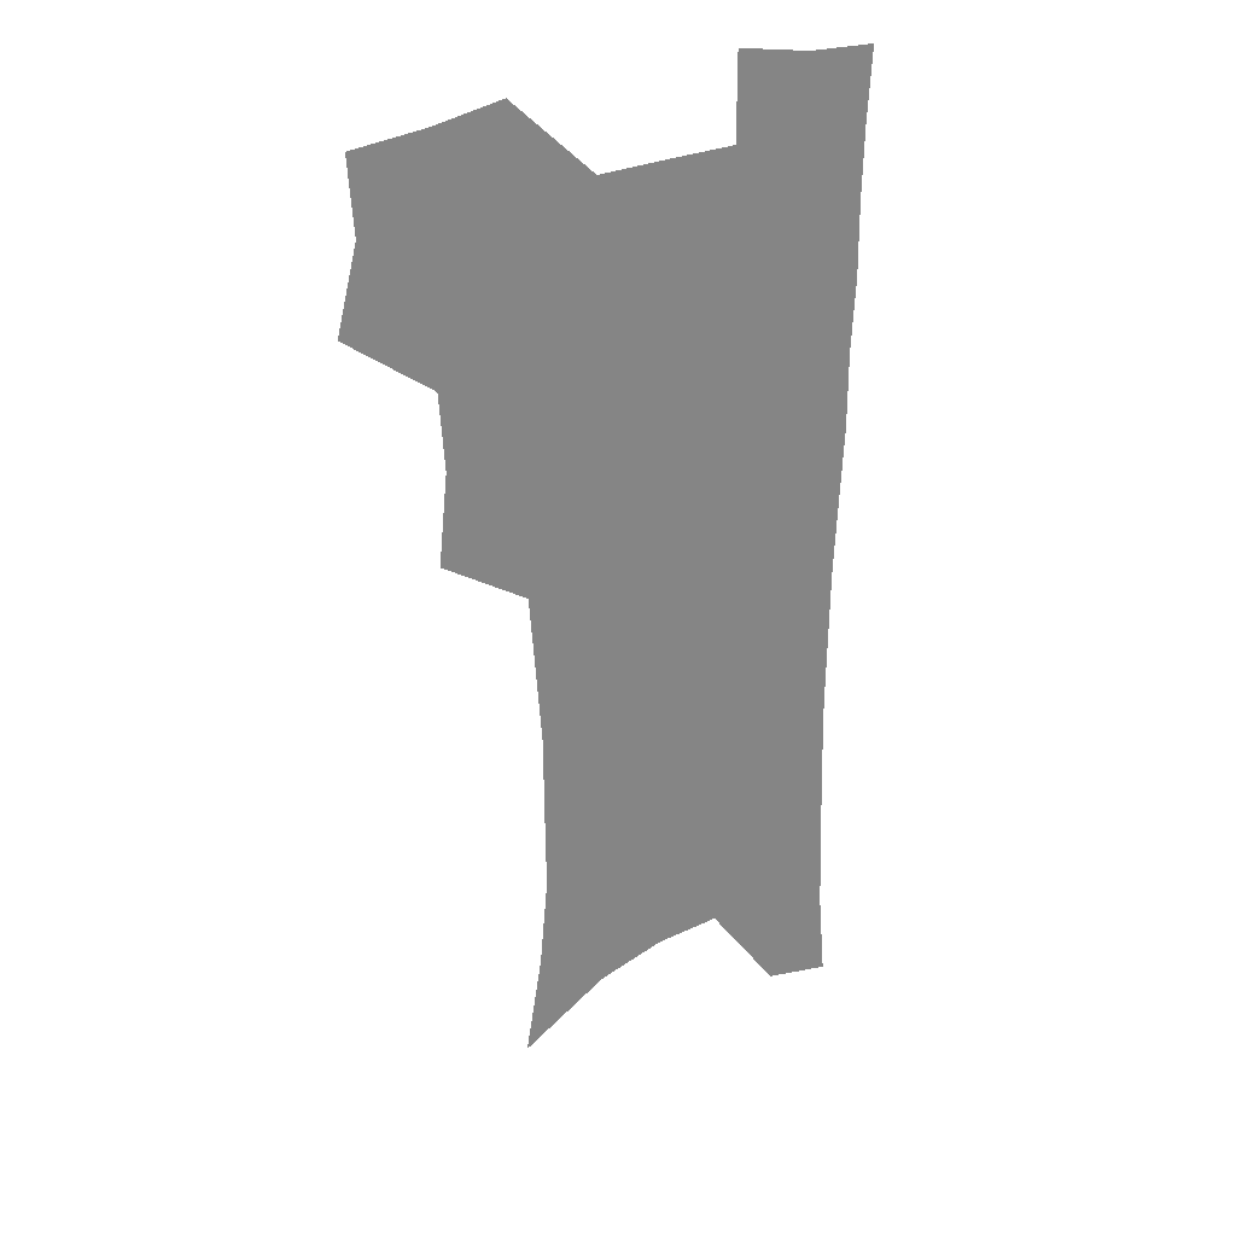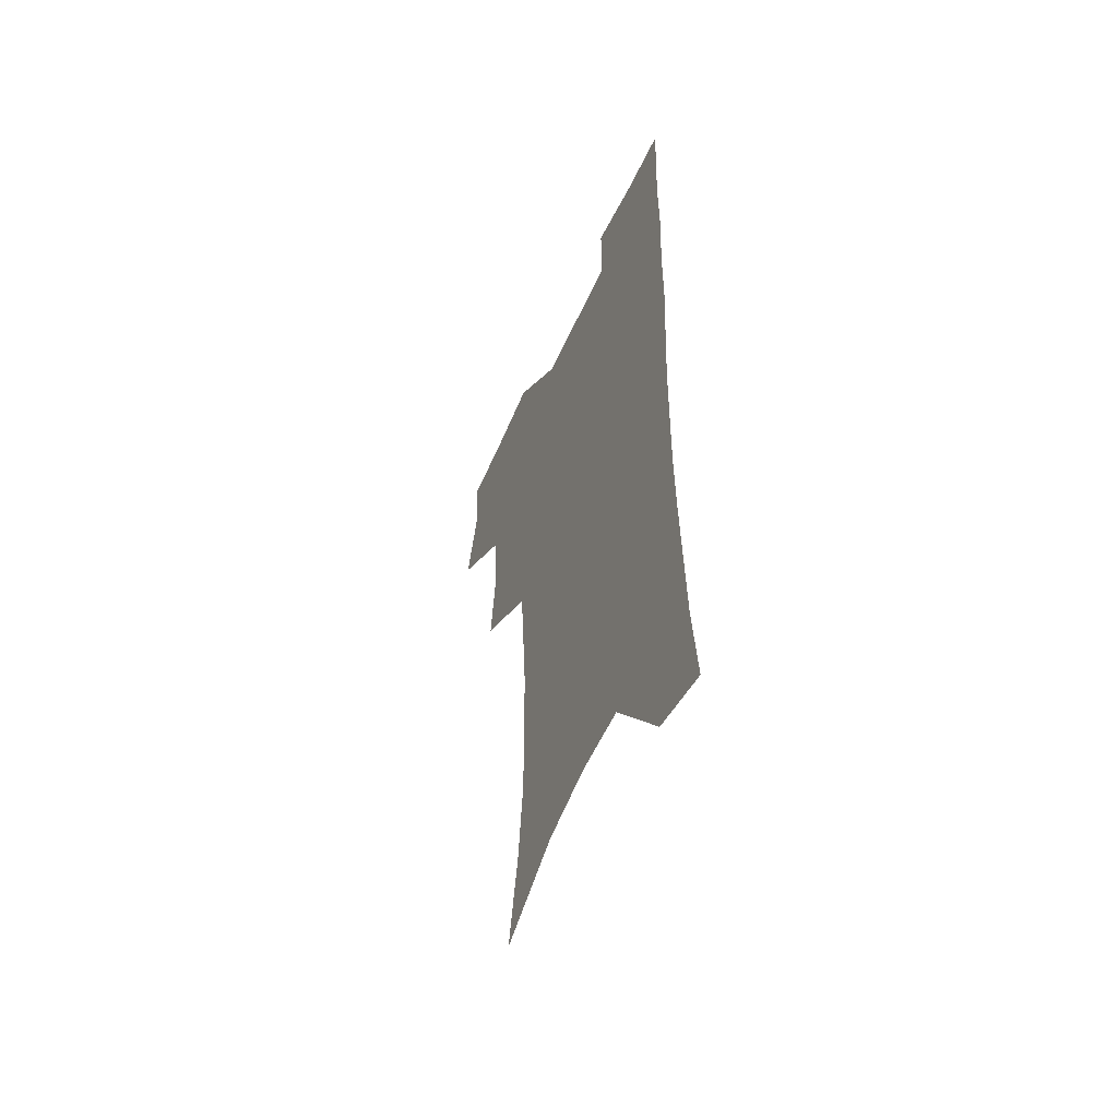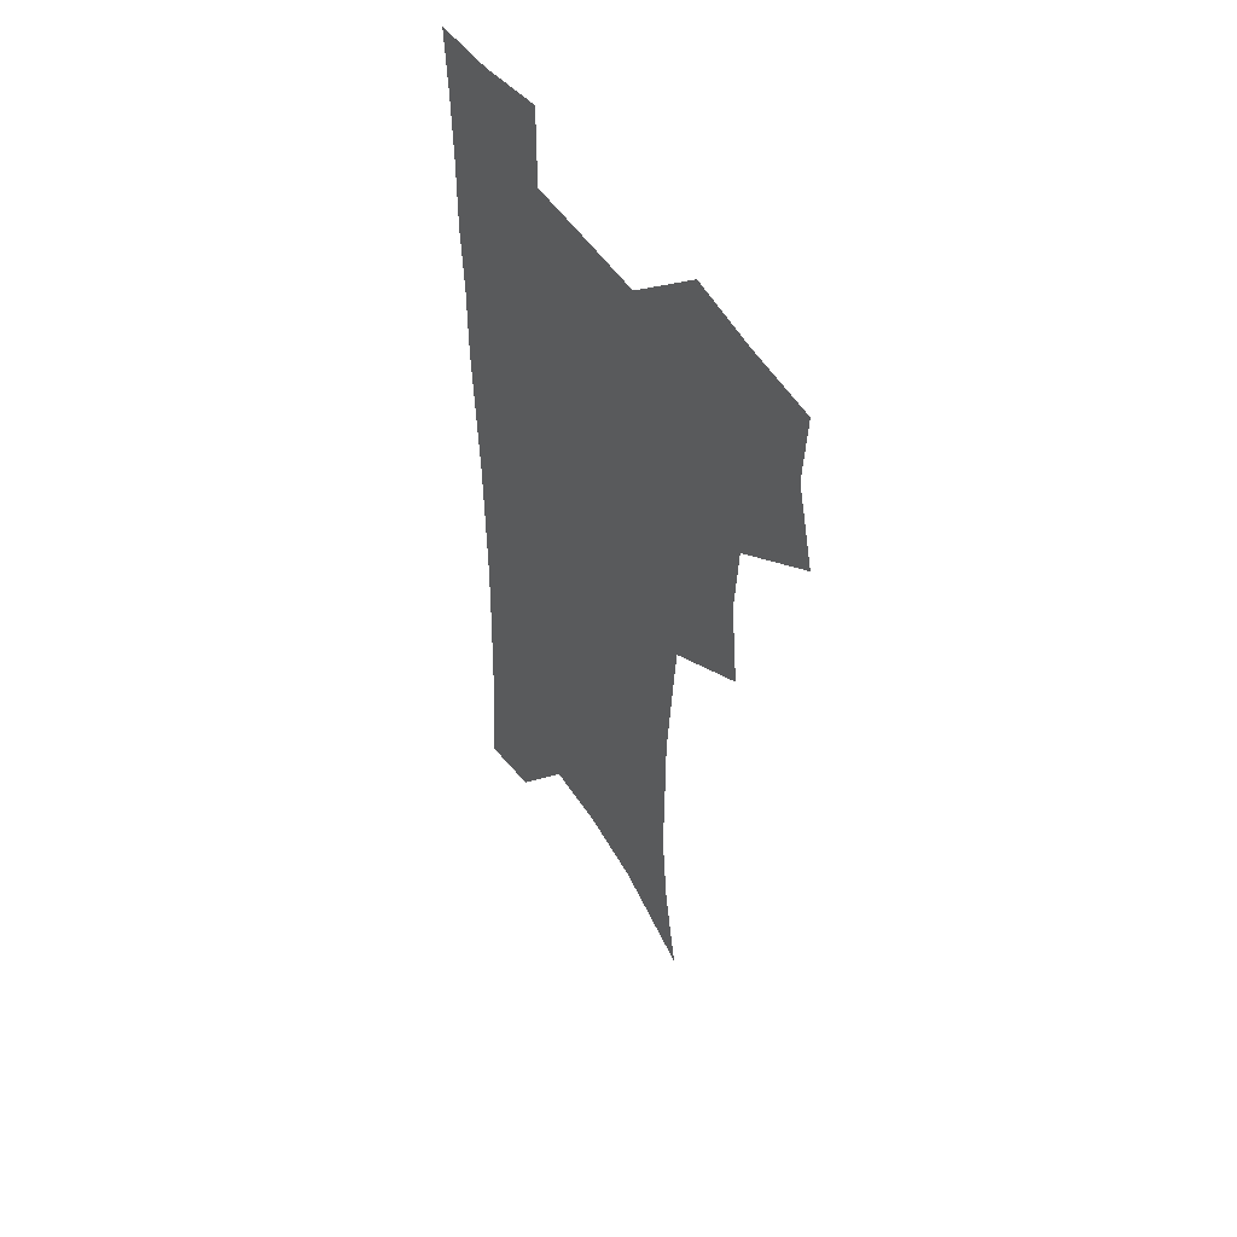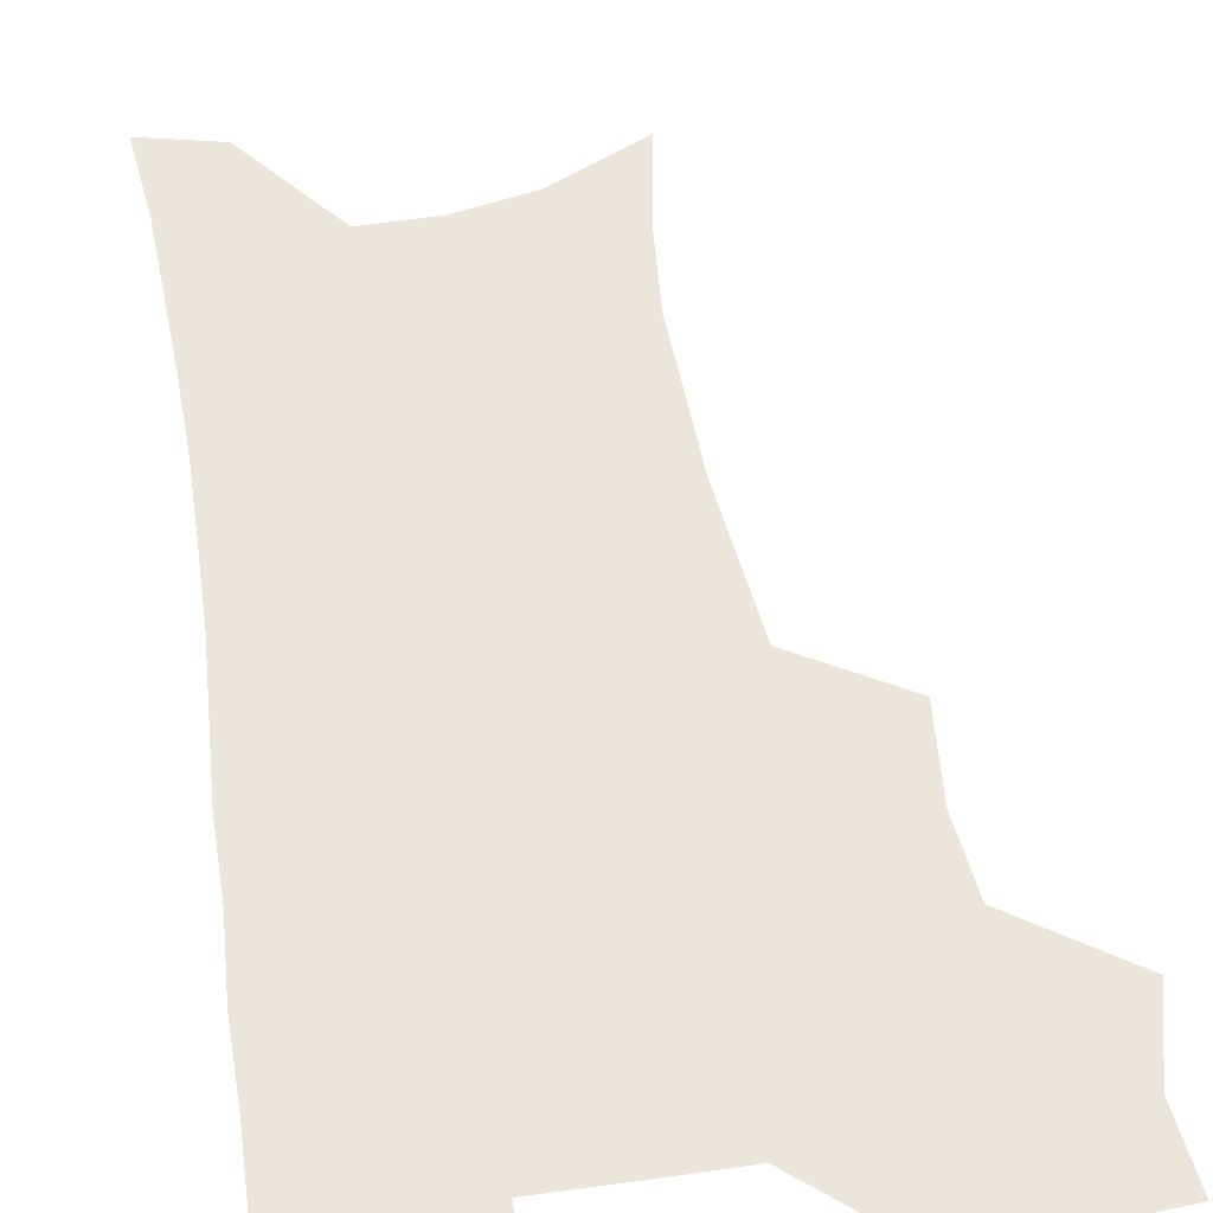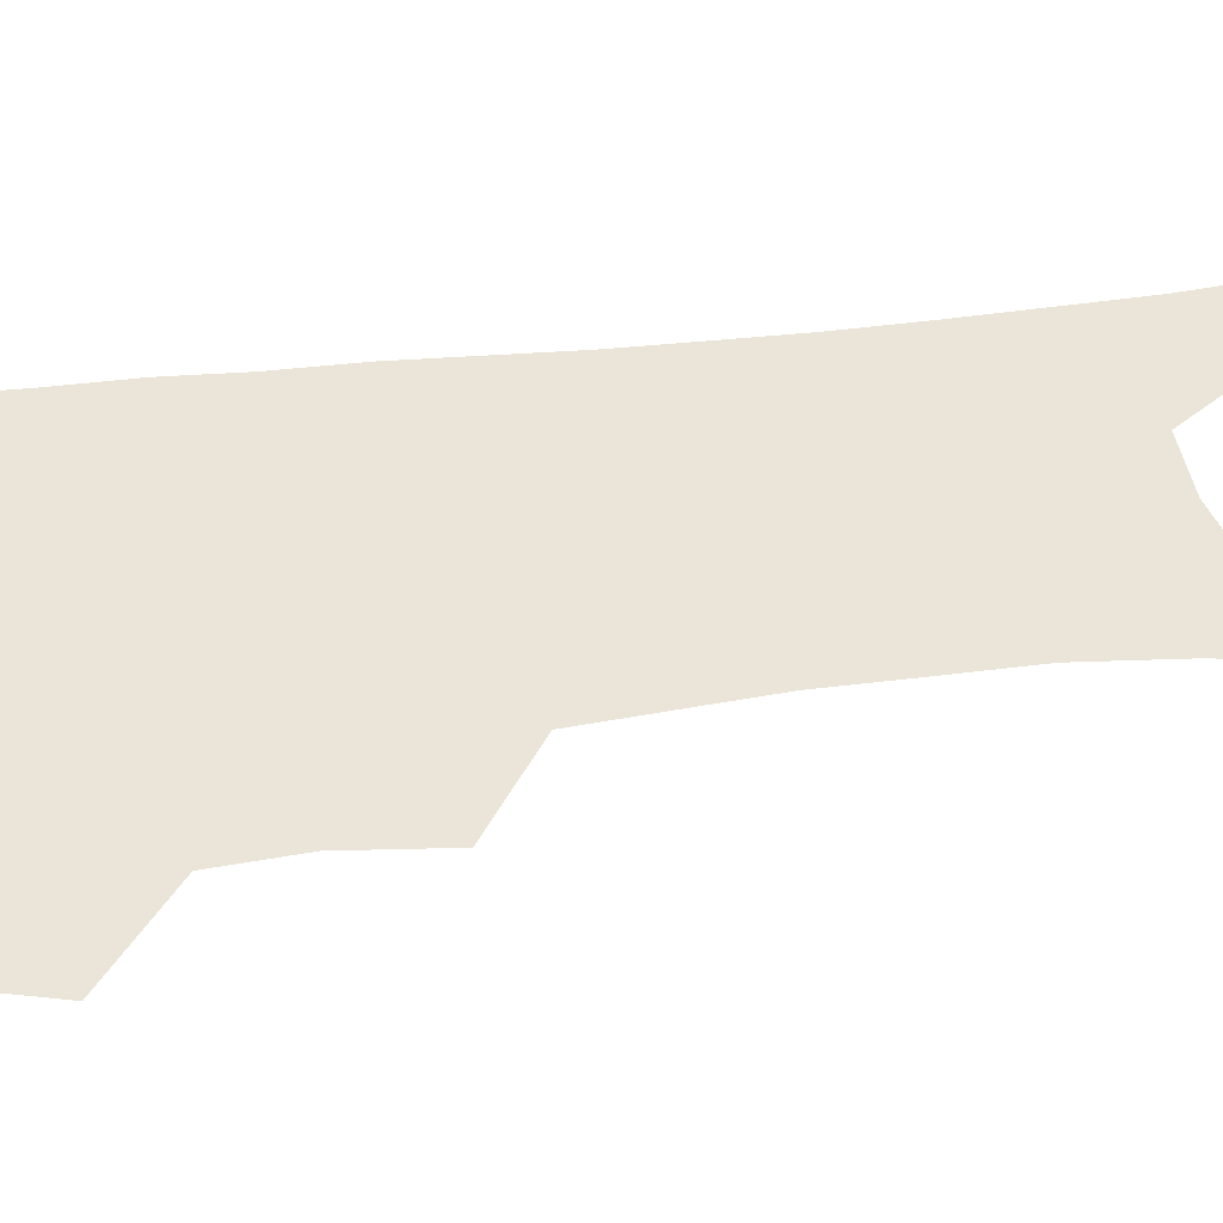
<metadata>
{"format":"obj","ext":"obj","renderer":"f3d","projection":"perspective","resolution":1024,"background":"white","views":[{"elev":29.3,"azim":-33.6,"up":"+Y"},{"elev":-55.8,"azim":65.9,"up":"+Y"},{"elev":51.1,"azim":-122.5,"up":"+Y"},{"elev":46.8,"azim":170.8,"up":"+Z"},{"elev":44.6,"azim":-97.8,"up":"+Z"}]}
</metadata>
<code>
v 474.8 503.7 0
v 483.4 536 0
v 481.3 565.2 0
v 508.8 411.3 0
v 512.6 446.8 0
v 510.5 476.9 0
v 516.9 509.6 0
v 514.5 538 0
v 511 567.6 0
v 539.4 185.5 0
v 546.4 225.6 0
v 549.8 261.5 0
v 549.4 292.7 0
v 549.1 326.3 0
v 546.7 357.1 0
v 544.1 388.2 0
v 545.7 422.5 0
v 544.8 452.1 0
v 545.8 482.3 0
v 546.1 511 0
v 544.1 539.8 0
v 539.7 572.2 0
v 575.1 205.1 0
v 577.5 240.1 0
v 577.8 272.2 0
v 576.9 302.6 0
v 576.8 335.5 0
v 576.1 366.8 0
v 575.3 397.1 0
v 574.4 426.1 0
v 574.4 455.1 0
v 575 483.7 0
v 576 511.8 0
v 574.3 540 0
v 603.3 211.8 0
v 603.5 244.2 0
v 603.7 277.9 0
v 603.3 309 0
v 602.8 339.1 0
v 602.5 369.3 0
v 602.5 400.3 0
v 602.8 429.6 0
v 603.1 457.6 0
v 603.1 484.6 0
v 603.4 512.3 0
v 603 540.1 0
v 630.2 212.5 0
v 629.1 247.7 0
v 628.7 279.4 0
v 628.4 310 0
v 628.2 340.5 0
v 628.8 367.7 0
v 628.6 400.5 0
v 629.2 428.7 0
v 629.5 457.4 0
v 630.6 484.1 0
v 631 512.3 0
v 631.3 540 0
v 631.3 573.8 0
v 660.3 169.9 0
v 656.7 208.5 0
v 655 243.2 0
v 654 275.9 0
v 654.3 305.8 0
v 653.6 337.9 0
v 654.9 366.3 0
v 656.6 394.8 0
v 656.1 426.3 0
v 657.6 454.4 0
v 658.5 482.7 0
v 658.5 511.5 0
v 659.6 539.2 0
v 662 567.9 0
v 688.7 163 0
v 685.3 199.7 0
v 684.1 232.4 0
v 683 265.1 0
v 682.3 297 0
v 682.7 327.9 0
v 683.3 358.8 0
v 684.9 388.8 0
v 686.5 418.9 0
v 686.6 450.3 0
v 688.2 479.3 0
v 688 509.3 0
v 688.7 537.8 0
v 690.5 566 0
f 6 7 1
f 1 7 2
f 7 8 2
f 2 8 3
f 8 9 3
f 16 17 4
f 4 17 5
f 17 18 5
f 5 18 6
f 18 19 6
f 6 19 7
f 19 20 7
f 7 20 8
f 20 21 8
f 8 21 9
f 21 22 9
f 10 23 11
f 23 24 11
f 11 24 12
f 24 25 12
f 12 25 13
f 25 26 13
f 13 26 14
f 26 27 14
f 14 27 15
f 27 28 15
f 15 28 16
f 28 29 16
f 16 29 17
f 29 30 17
f 17 30 18
f 30 31 18
f 18 31 19
f 31 32 19
f 19 32 20
f 32 33 20
f 20 33 21
f 33 34 21
f 21 34 22
f 23 35 24
f 35 36 24
f 24 36 25
f 36 37 25
f 25 37 26
f 37 38 26
f 26 38 27
f 38 39 27
f 27 39 28
f 39 40 28
f 28 40 29
f 40 41 29
f 29 41 30
f 41 42 30
f 30 42 31
f 42 43 31
f 31 43 32
f 43 44 32
f 32 44 33
f 44 45 33
f 33 45 34
f 45 46 34
f 35 47 36
f 47 48 36
f 36 48 37
f 48 49 37
f 37 49 38
f 49 50 38
f 38 50 39
f 50 51 39
f 39 51 40
f 51 52 40
f 40 52 41
f 52 53 41
f 41 53 42
f 53 54 42
f 42 54 43
f 54 55 43
f 43 55 44
f 55 56 44
f 44 56 45
f 56 57 45
f 45 57 46
f 57 58 46
f 60 61 47
f 47 61 48
f 61 62 48
f 48 62 49
f 62 63 49
f 49 63 50
f 63 64 50
f 50 64 51
f 64 65 51
f 51 65 52
f 65 66 52
f 52 66 53
f 66 67 53
f 53 67 54
f 67 68 54
f 54 68 55
f 68 69 55
f 55 69 56
f 69 70 56
f 56 70 57
f 70 71 57
f 57 71 58
f 71 72 58
f 58 72 59
f 72 73 59
f 60 74 61
f 74 75 61
f 61 75 62
f 75 76 62
f 62 76 63
f 76 77 63
f 63 77 64
f 77 78 64
f 64 78 65
f 78 79 65
f 65 79 66
f 79 80 66
f 66 80 67
f 80 81 67
f 67 81 68
f 81 82 68
f 68 82 69
f 82 83 69
f 69 83 70
f 83 84 70
f 70 84 71
f 84 85 71
f 71 85 72
f 85 86 72
f 72 86 73
f 86 87 73

</code>
